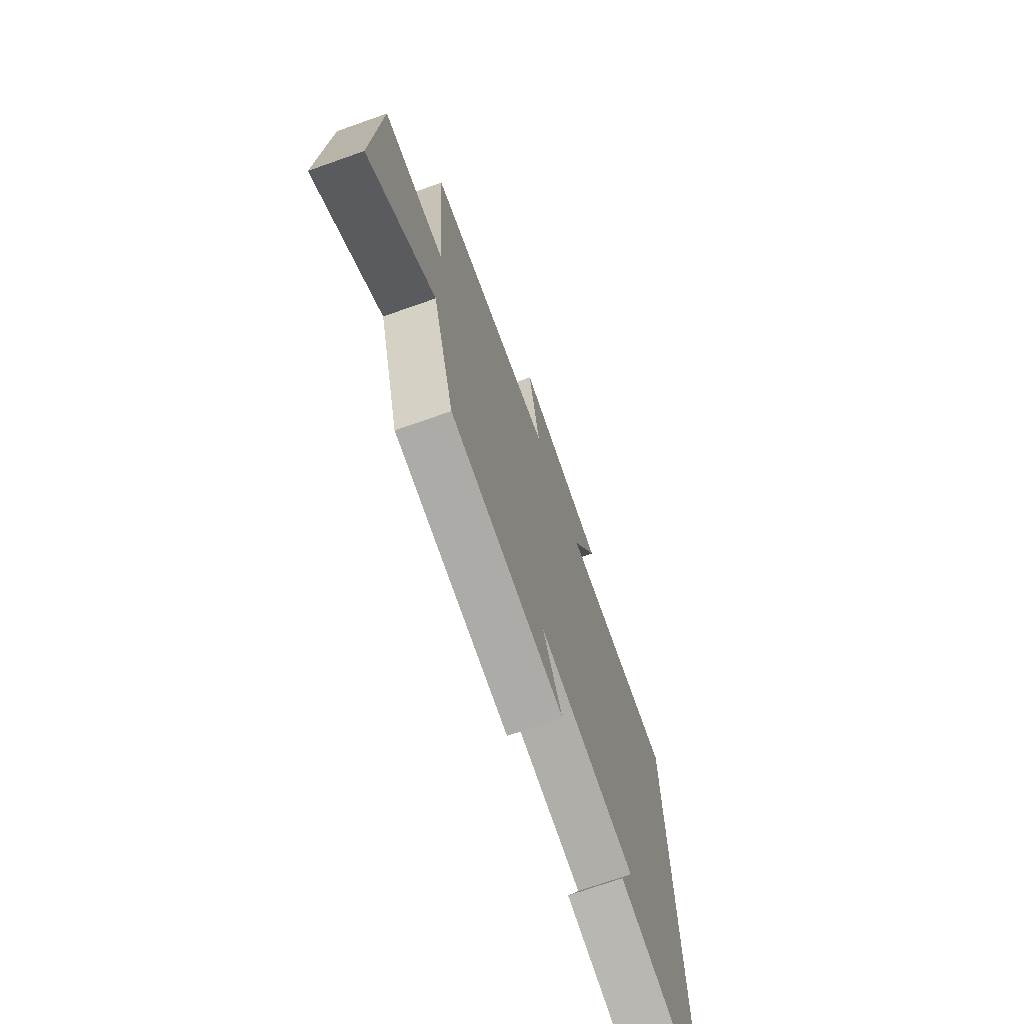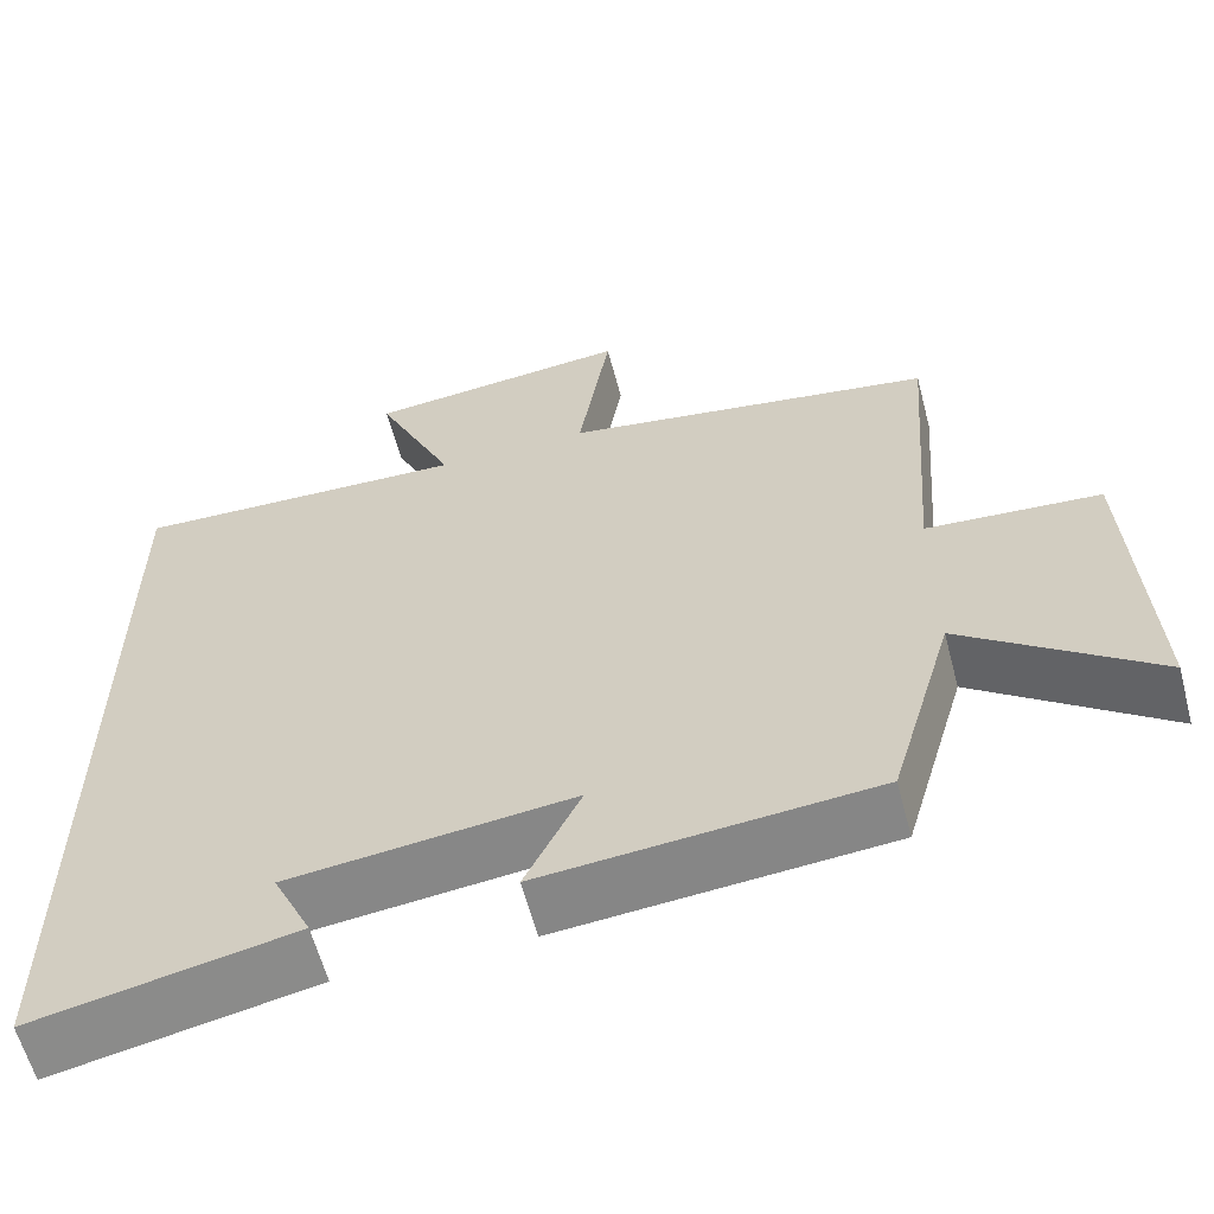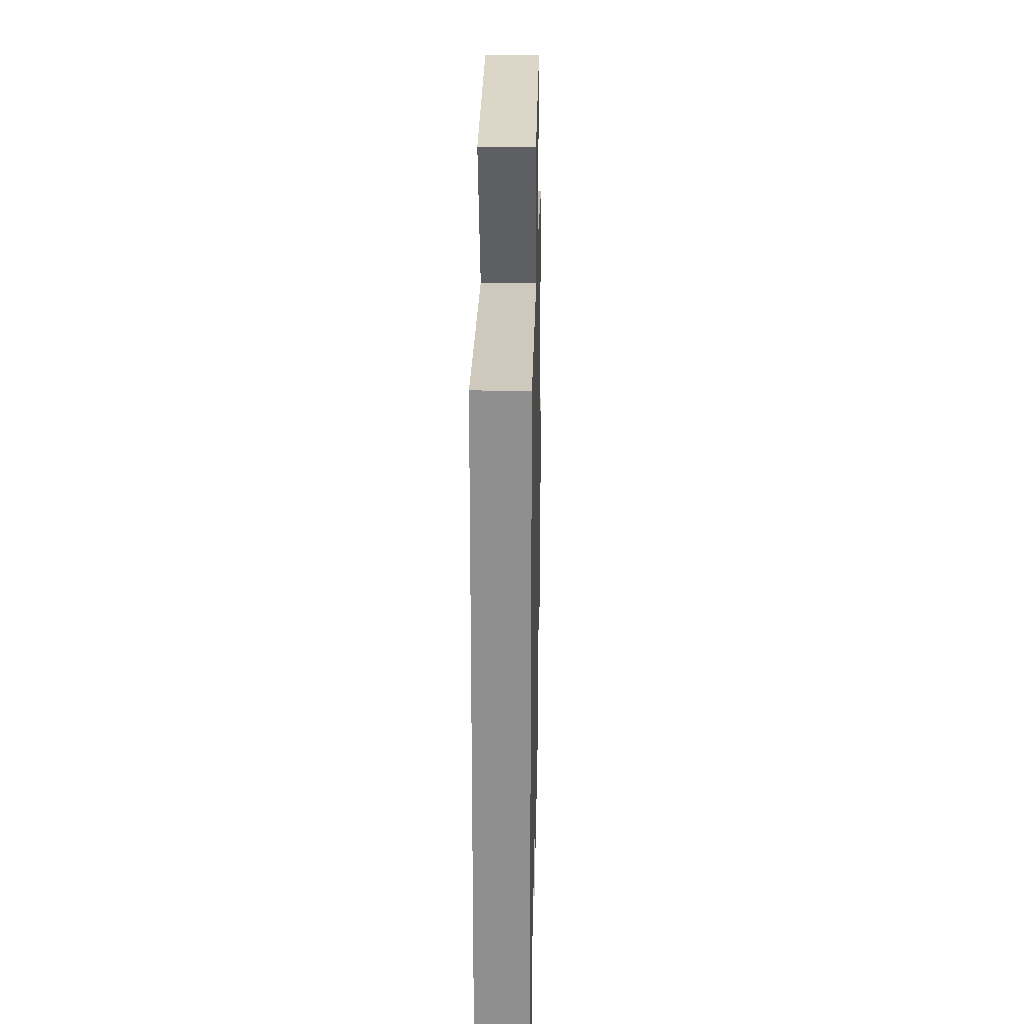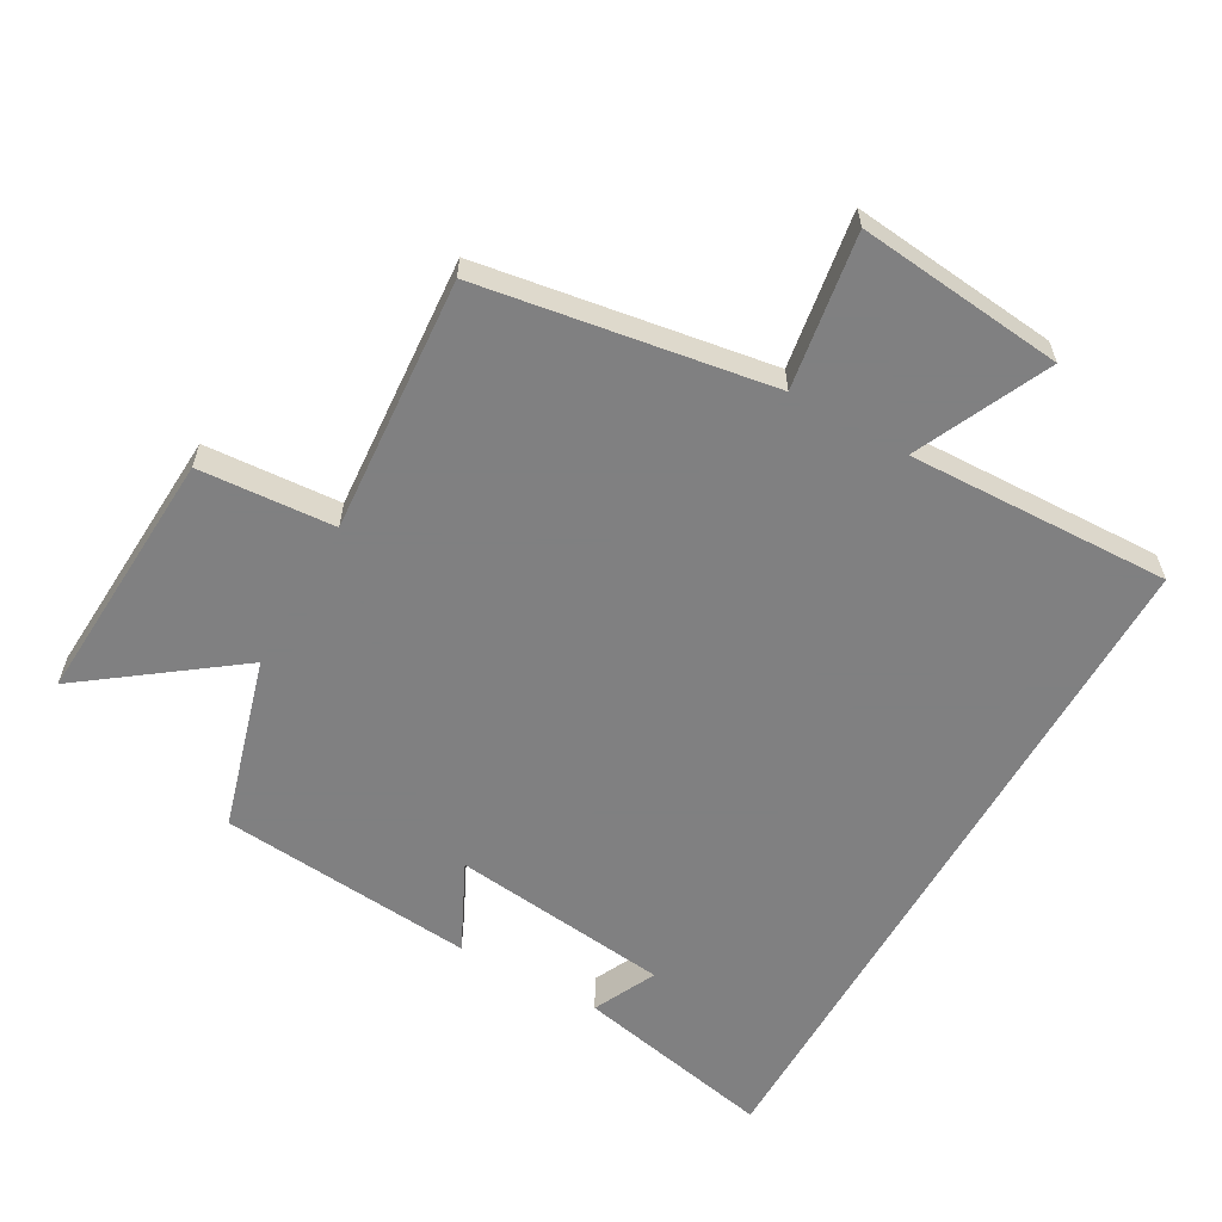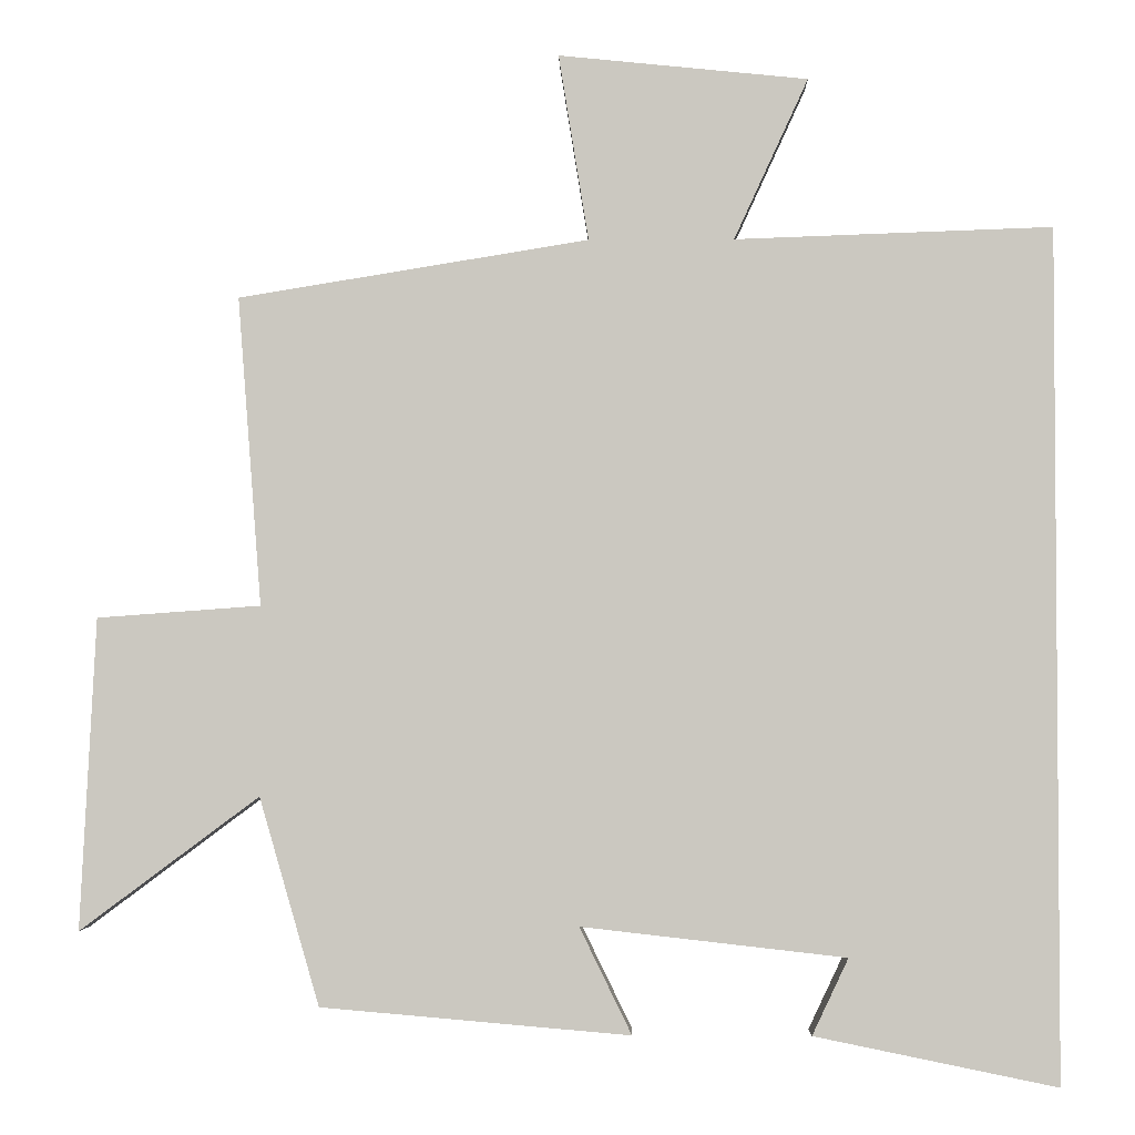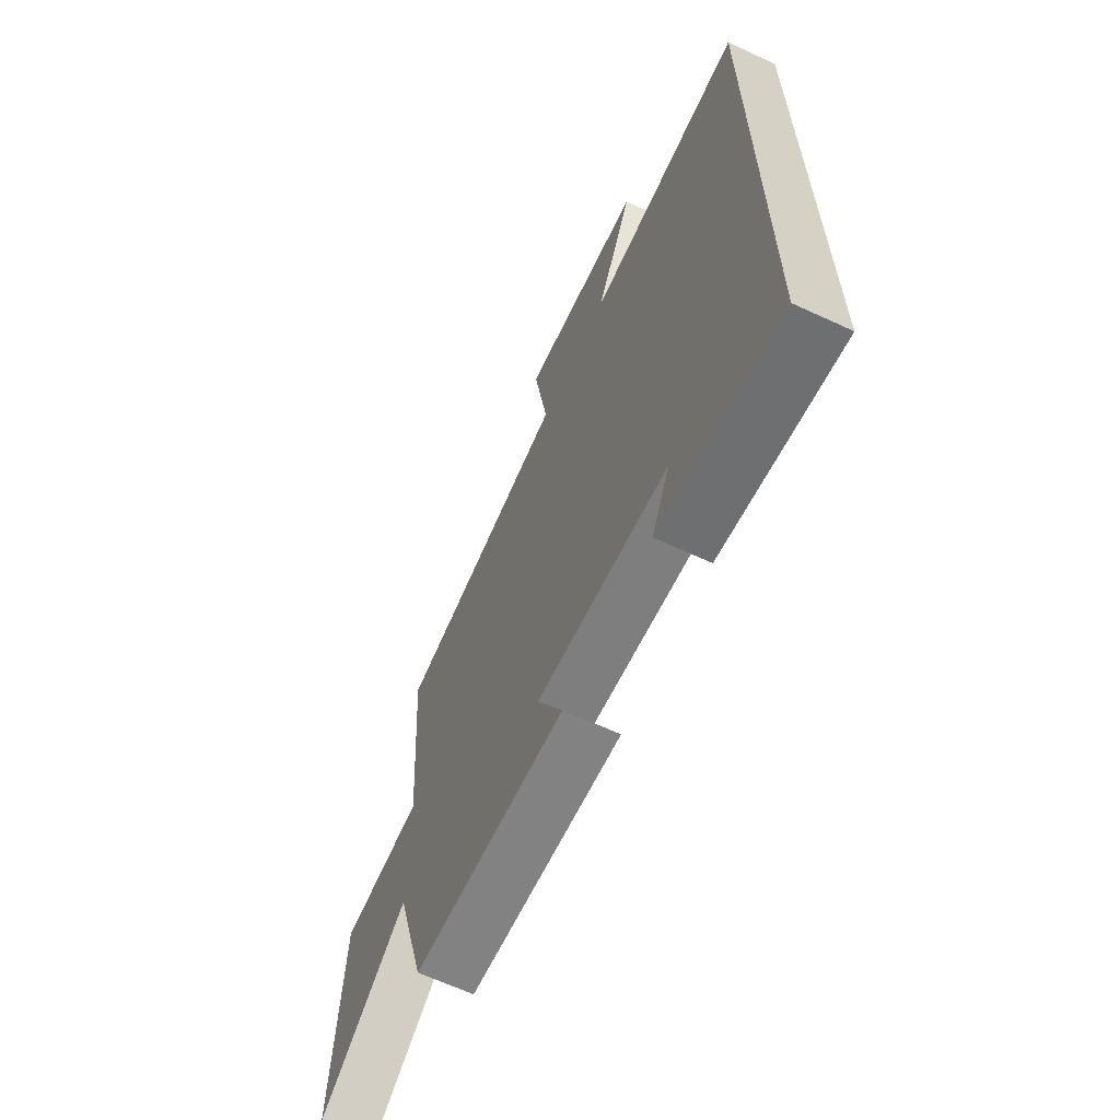
<metadata>
{"format":"obj","ext":"obj","renderer":"f3d","projection":"perspective","resolution":1024,"background":"white","views":[{"elev":-71.8,"azim":-70.6,"up":"+Z"},{"elev":-60.4,"azim":-165.3,"up":"+Z"},{"elev":24.5,"azim":91.2,"up":"+Z"},{"elev":-60.0,"azim":-29.6,"up":"+Y"},{"elev":-2.7,"azim":1.4,"up":"+Z"},{"elev":-65.6,"azim":65.1,"up":"+Z"}]}
</metadata>
<code>
v 0.5 0.07 0.514
v 0.5 0.07 -0.563
v 0.192 0.07 -0.5
v 0.238 0.07 -0.403
v -0.098 0.07 -0.365
v -0.032 0.07 -0.5
v -0.424 0.07 -0.466
v -0.5 0.07 -0.203
v -0.727 0.07 -0.372
v -0.707 0.07 0.022
v -0.5 0.07 0.037
v -0.53 0.07 0.428
v -0.086 0.07 0.5
v -0.124 0.07 0.736
v 0.192 0.07 0.704
v 0.098 0.07 0.5
v 0.5 0 0.514
v 0.5 0 -0.563
v 0.192 0 -0.5
v 0.238 0 -0.403
v -0.098 0 -0.365
v -0.032 0 -0.5
v -0.424 0 -0.466
v -0.5 0 -0.203
v -0.727 0 -0.372
v -0.707 0 0.022
v -0.5 0 0.037
v -0.53 0 0.428
v -0.086 0 0.5
v -0.124 0 0.736
v 0.192 0 0.704
v 0.098 0 0.5
f 13 14 15 16
f 11 12 13 16
f 11 16 1
f 8 9 10 11
f 7 8 11
f 6 7 11
f 5 6 11
f 4 5 11 1
f 2 3 4
f 1 2 4
f 32 31 30 29
f 32 29 28 27
f 17 32 27
f 27 26 25 24
f 27 24 23
f 27 23 22
f 27 22 21
f 17 27 21 20
f 20 19 18
f 20 18 17
f 1 17 18 2
f 2 18 19 3
f 3 19 20 4
f 4 20 21 5
f 5 21 22 6
f 6 22 23 7
f 7 23 24 8
f 8 24 25 9
f 9 25 26 10
f 10 26 27 11
f 11 27 28 12
f 12 28 29 13
f 13 29 30 14
f 14 30 31 15
f 15 31 32 16
f 16 32 17 1

</code>
